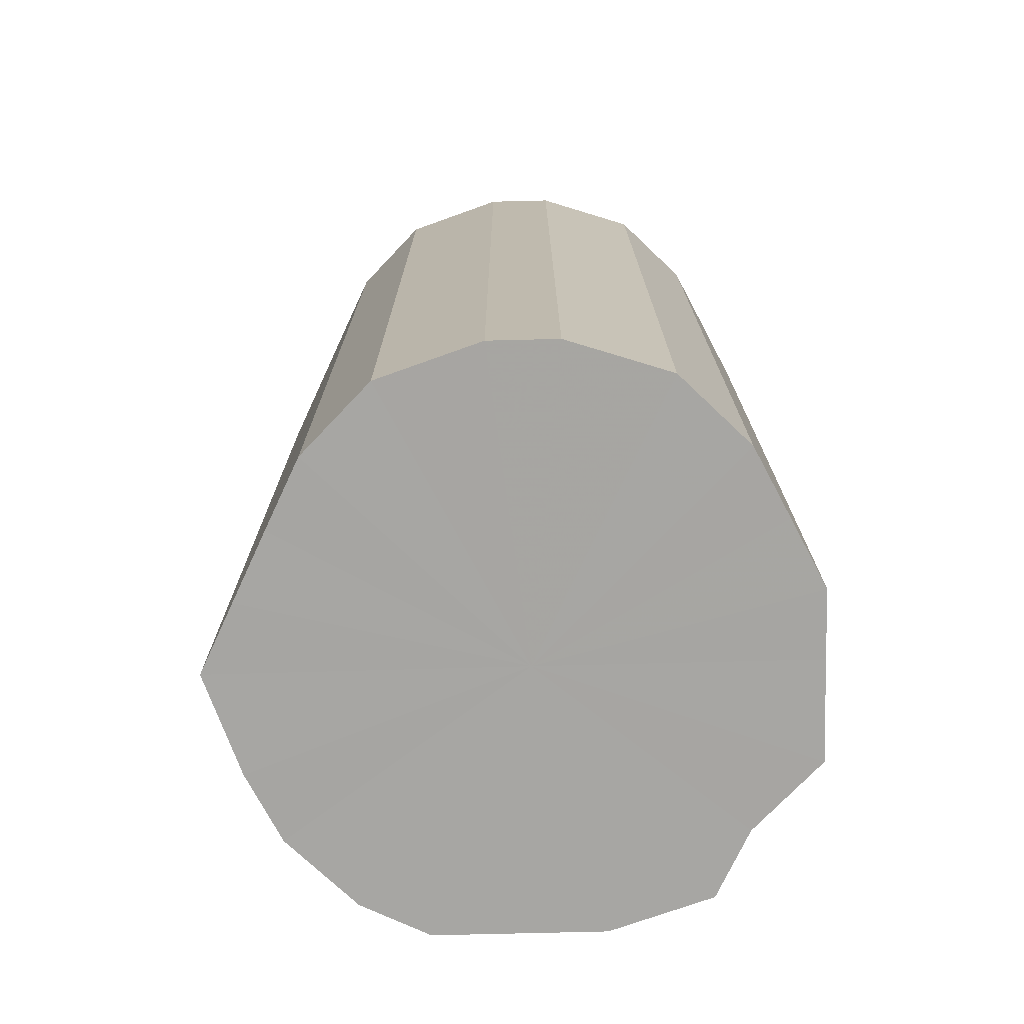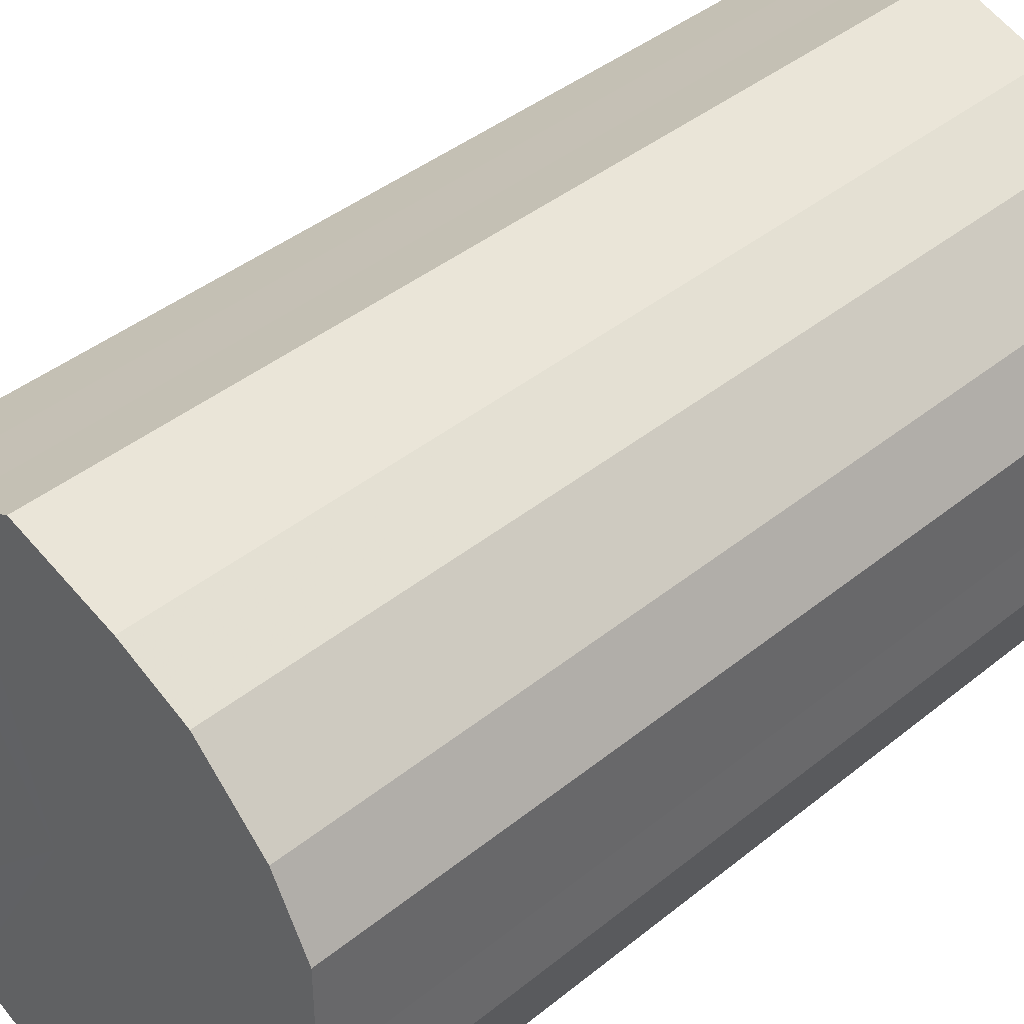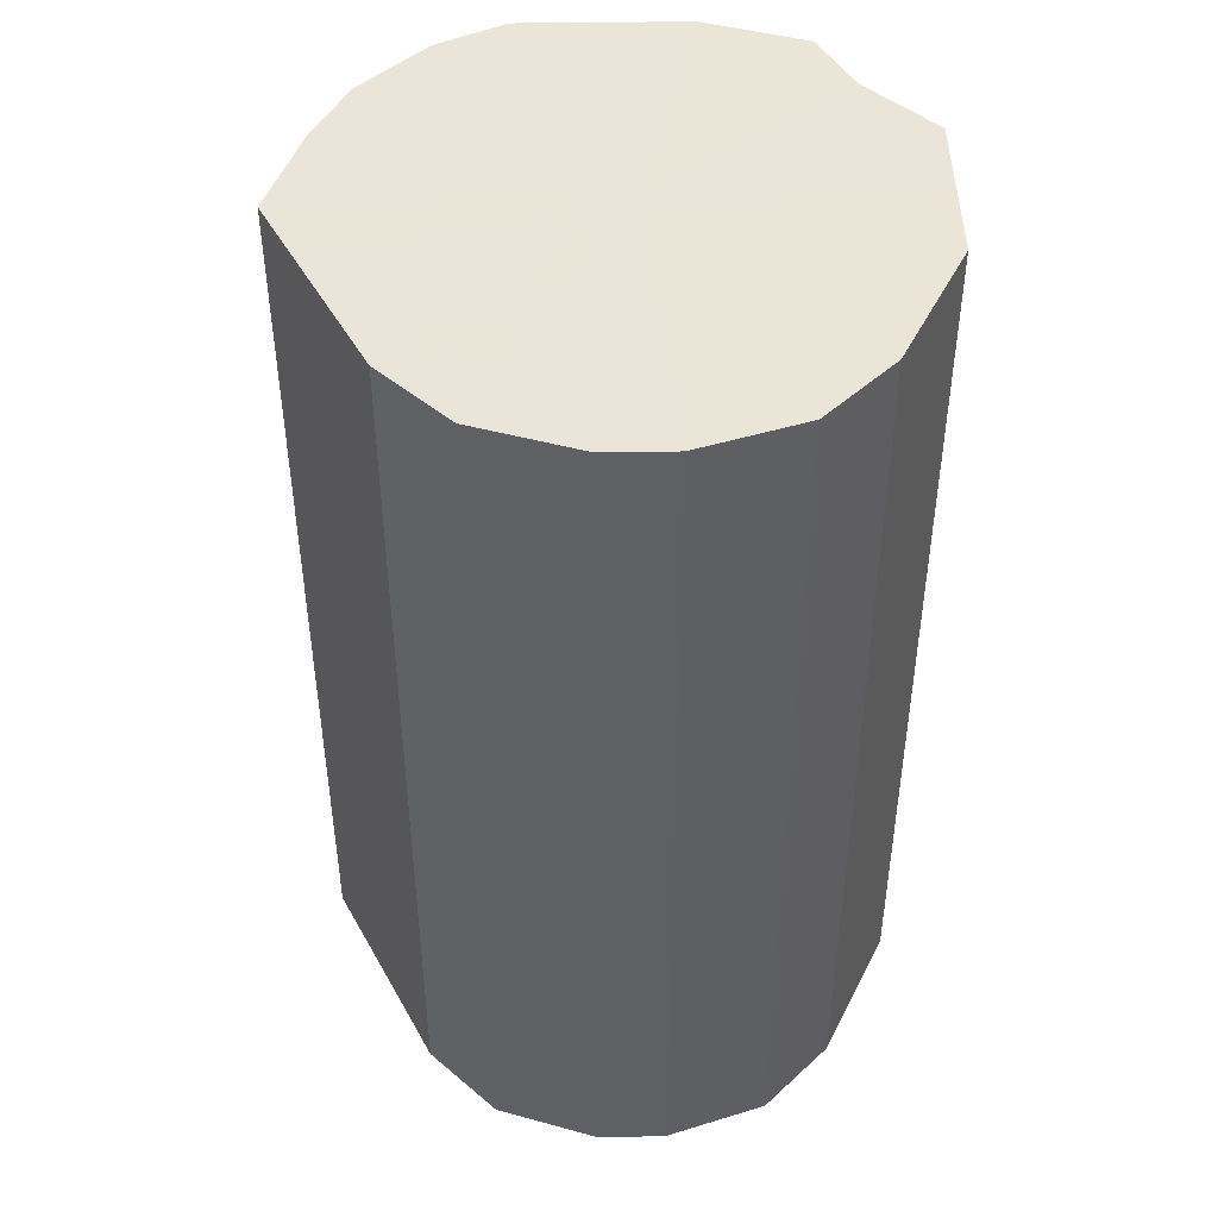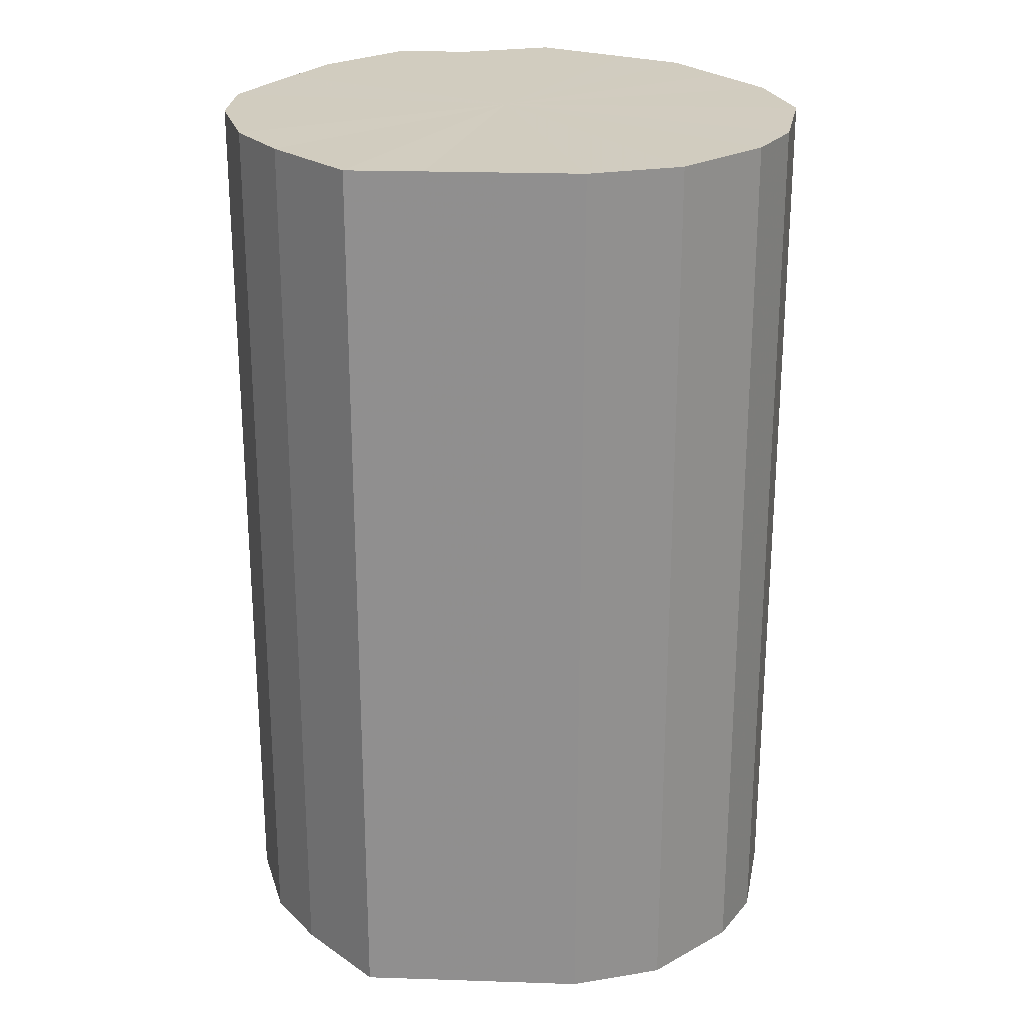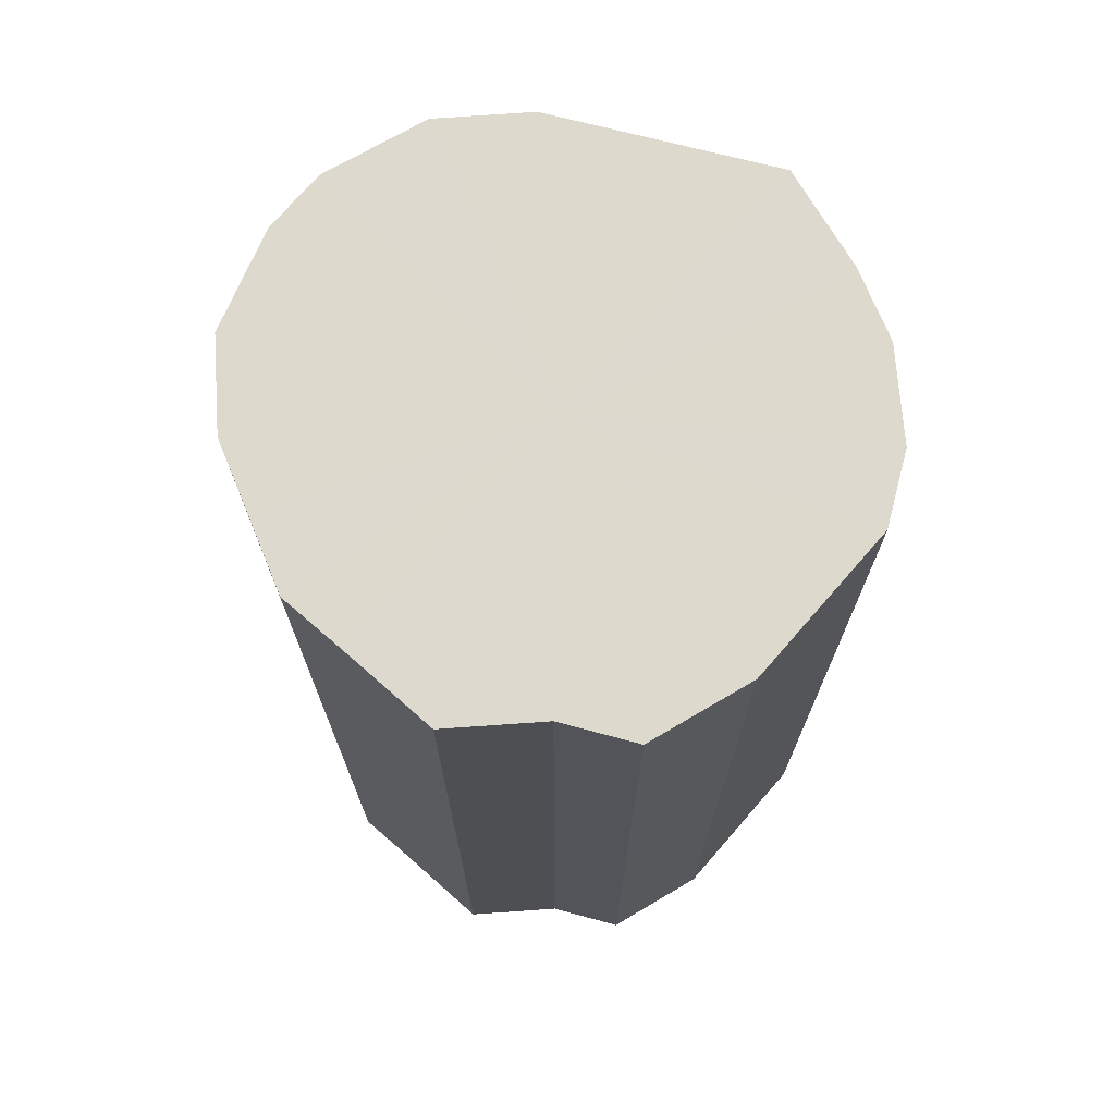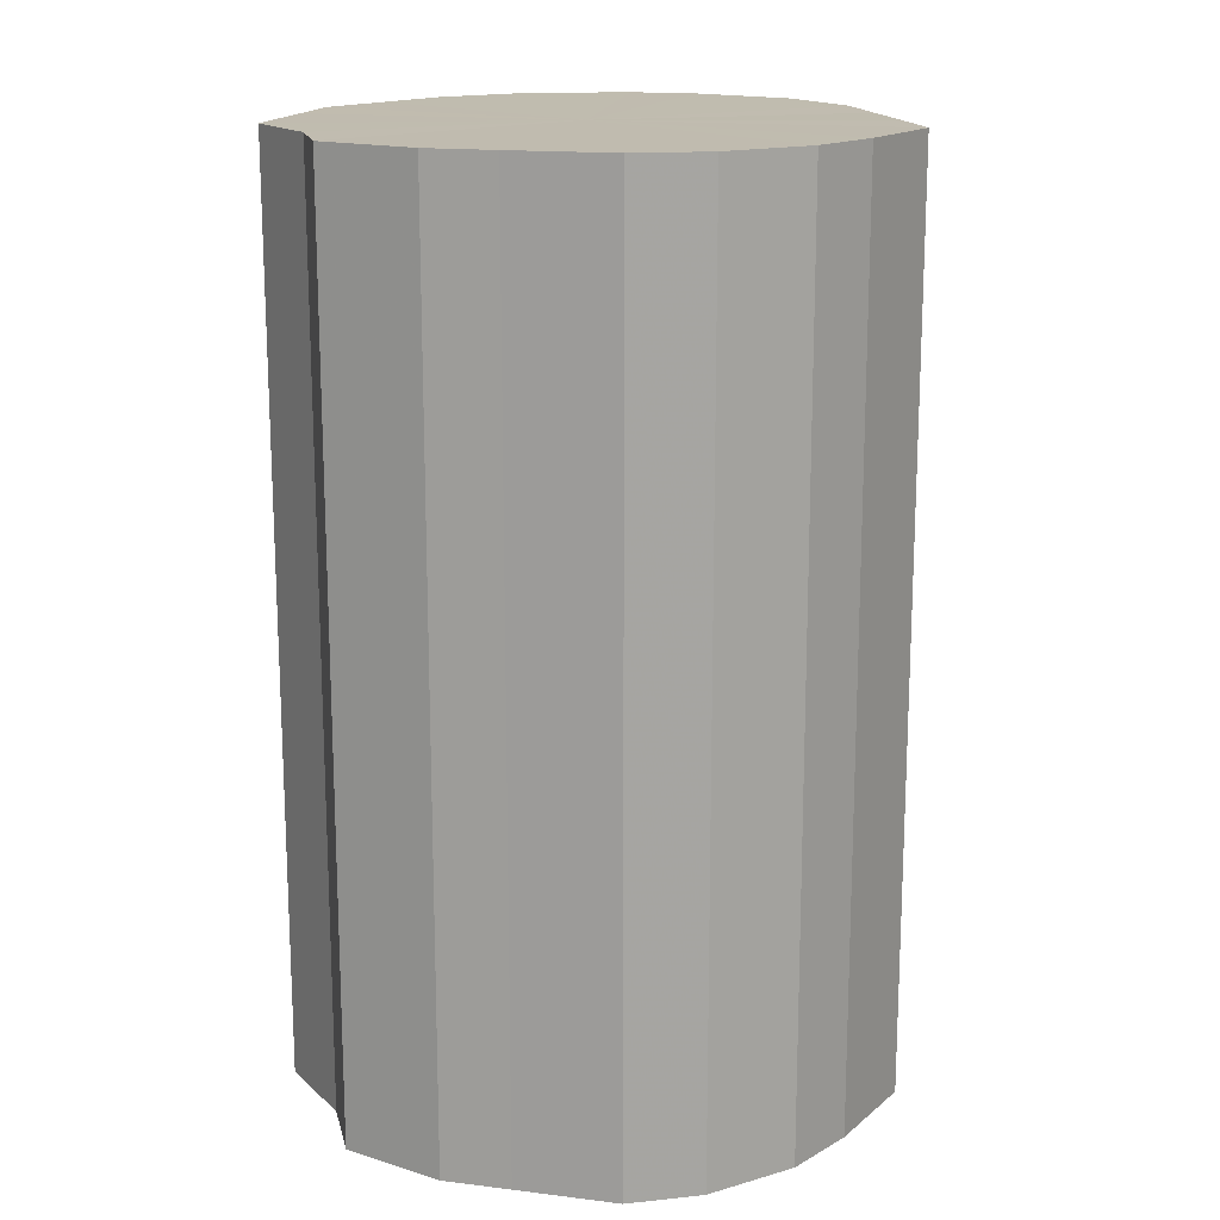
<metadata>
{"format":"obj","ext":"obj","renderer":"f3d","projection":"perspective","resolution":1024,"background":"white","views":[{"elev":-74.0,"azim":-88.5,"up":"+Z"},{"elev":41.1,"azim":45.5,"up":"+Y"},{"elev":45.5,"azim":-91.0,"up":"+Z"},{"elev":24.2,"azim":-150.3,"up":"+Z"},{"elev":71.9,"azim":41.1,"up":"+Z"},{"elev":16.2,"azim":104.2,"up":"+Z"}]}
</metadata>
<code>
o 24305
v 2231 1867 13.21
v 2231 1867 13.21
v 2231 1867 12.93
v 2231 1867 13.21
v 2231 1867 12.93
v 2231 1867 13.21
v 2231 1867 12.93
v 2231 1867 13.21
v 2231 1867 12.93
v 2231 1867 13.21
v 2231 1867 12.93
v 2231 1867 13.21
v 2231 1867 12.93
v 2231 1867 13.21
v 2231 1867 12.93
v 2231 1867 13.21
v 2231 1867 12.93
v 2231 1867 13.21
v 2231 1867 12.93
v 2231 1867 13.21
v 2231 1867 12.93
v 2231 1867 13.21
v 2231 1867 12.93
v 2231 1867 13.21
v 2231 1867 12.93
v 2231 1867 13.21
v 2231 1867 12.93
v 2231 1867 13.21
v 2231 1867 12.93
v 2231 1867 13.21
v 2231 1867 12.93
v 2231 1867 13.21
v 2231 1867 12.93
v 2231 1867 13.21
v 2231 1867 12.93
v 2231 1867 13.21
v 2231 1867 12.93
v 2231 1867 13.21
v 2231 1867 12.93
v 2231 1867 13.21
v 2231 1867 12.93
v 2231 1867 12.93
v 2231 1867 12.93
v 2231 1867 13.21
v 2231 1867 12.93
v 2231 1867 13.21
v 2231 1867 12.93
v 2231 1867 12.93
v 2231 1867 13.21
v 2231 1867 12.93
v 2231 1867 13.21
v 2231 1867 13.21
v 2231 1867 12.93
v 2231 1867 12.93
v 2231 1867 13.21
v 2231 1867 12.93
v 2231 1867 13.21
v 2231 1867 13.21
v 2231 1867 12.93
v 2231 1867 12.93
v 2231 1867 13.21
v 2231 1867 12.93
v 2231 1867 13.21
v 2231 1867 13.21
v 2231 1867 12.93
v 2231 1867 12.93
v 2231 1867 13.21
v 2231 1867 12.93
v 2231 1867 13.21
v 2231 1867 13.21
v 2231 1867 12.93
v 2231 1867 12.93
v 2231 1867 13.21
v 2231 1867 12.93
v 2231 1867 13.21
v 2231 1867 13.21
v 2231 1867 12.93
v 2231 1867 12.93
v 2231 1867 13.21
v 2231 1867 12.93
v 2231 1867 13.21
v 2231 1867 13.21
v 2231 1867 12.93
v 2231 1867 13.21
v 2231 1867 13.21
v 2231 1867 13.21
v 2231 1867 13.21
v 2231 1867 13.21
v 2231 1867 13.21
v 2231 1867 13.21
v 2231 1867 13.21
v 2231 1867 13.21
v 2231 1867 13.21
v 2231 1867 13.21
v 2231 1867 13.21
v 2231 1867 13.21
v 2231 1867 13.21
v 2231 1867 13.21
v 2231 1867 13.21
v 2231 1867 13.21
v 2231 1867 13.21
v 2231 1867 13.21
v 2231 1867 13.21
v 2231 1867 13.21
v 2231 1867 13.21
v 2231 1867 13.21
v 2231 1867 12.93
v 2231 1867 12.93
v 2231 1867 12.93
v 2231 1867 12.93
v 2231 1867 12.93
v 2231 1867 12.93
v 2231 1867 12.93
v 2231 1867 12.93
v 2231 1867 12.93
v 2231 1867 12.93
v 2231 1867 12.93
v 2231 1867 12.93
v 2231 1867 12.93
v 2231 1867 12.93
v 2231 1867 12.93
v 2231 1867 12.93
v 2231 1867 12.93
v 2231 1867 12.93
v 2231 1867 12.93
v 2231 1867 12.93
v 2231 1867 12.93
v 2231 1867 12.93
f 1 2 3
f 2 4 5
f 6 1 7
f 4 8 9
f 10 6 11
f 8 12 13
f 14 10 15
f 12 16 17
f 18 14 19
f 16 20 21
f 22 18 23
f 20 24 25
f 26 22 27
f 24 28 29
f 30 26 31
f 28 32 33
f 34 30 35
f 32 36 37
f 38 34 39
f 36 40 41
f 40 38 42
f 43 44 45
f 45 46 47
f 48 49 43
f 50 51 48
f 47 52 53
f 54 55 50
f 56 57 54
f 53 58 59
f 60 61 56
f 62 63 60
f 59 64 65
f 66 67 62
f 68 69 66
f 65 70 71
f 72 73 68
f 74 75 72
f 71 76 77
f 78 79 74
f 80 81 78
f 77 82 83
f 83 84 80
f 85 86 87
f 85 88 86
f 85 87 89
f 85 90 88
f 85 89 91
f 85 92 90
f 85 91 93
f 85 94 92
f 85 93 95
f 85 96 94
f 85 95 97
f 85 98 96
f 85 97 99
f 85 100 98
f 85 99 101
f 85 102 100
f 85 101 103
f 85 104 102
f 85 103 105
f 85 106 104
f 85 105 106
f 107 108 109
f 107 110 108
f 107 109 111
f 107 112 110
f 107 111 113
f 107 114 112
f 107 113 115
f 107 116 114
f 107 115 117
f 107 118 116
f 107 117 119
f 107 120 118
f 107 119 121
f 107 122 120
f 107 121 123
f 107 124 122
f 107 123 125
f 107 126 124
f 107 125 127
f 107 128 126
f 107 127 128

</code>
